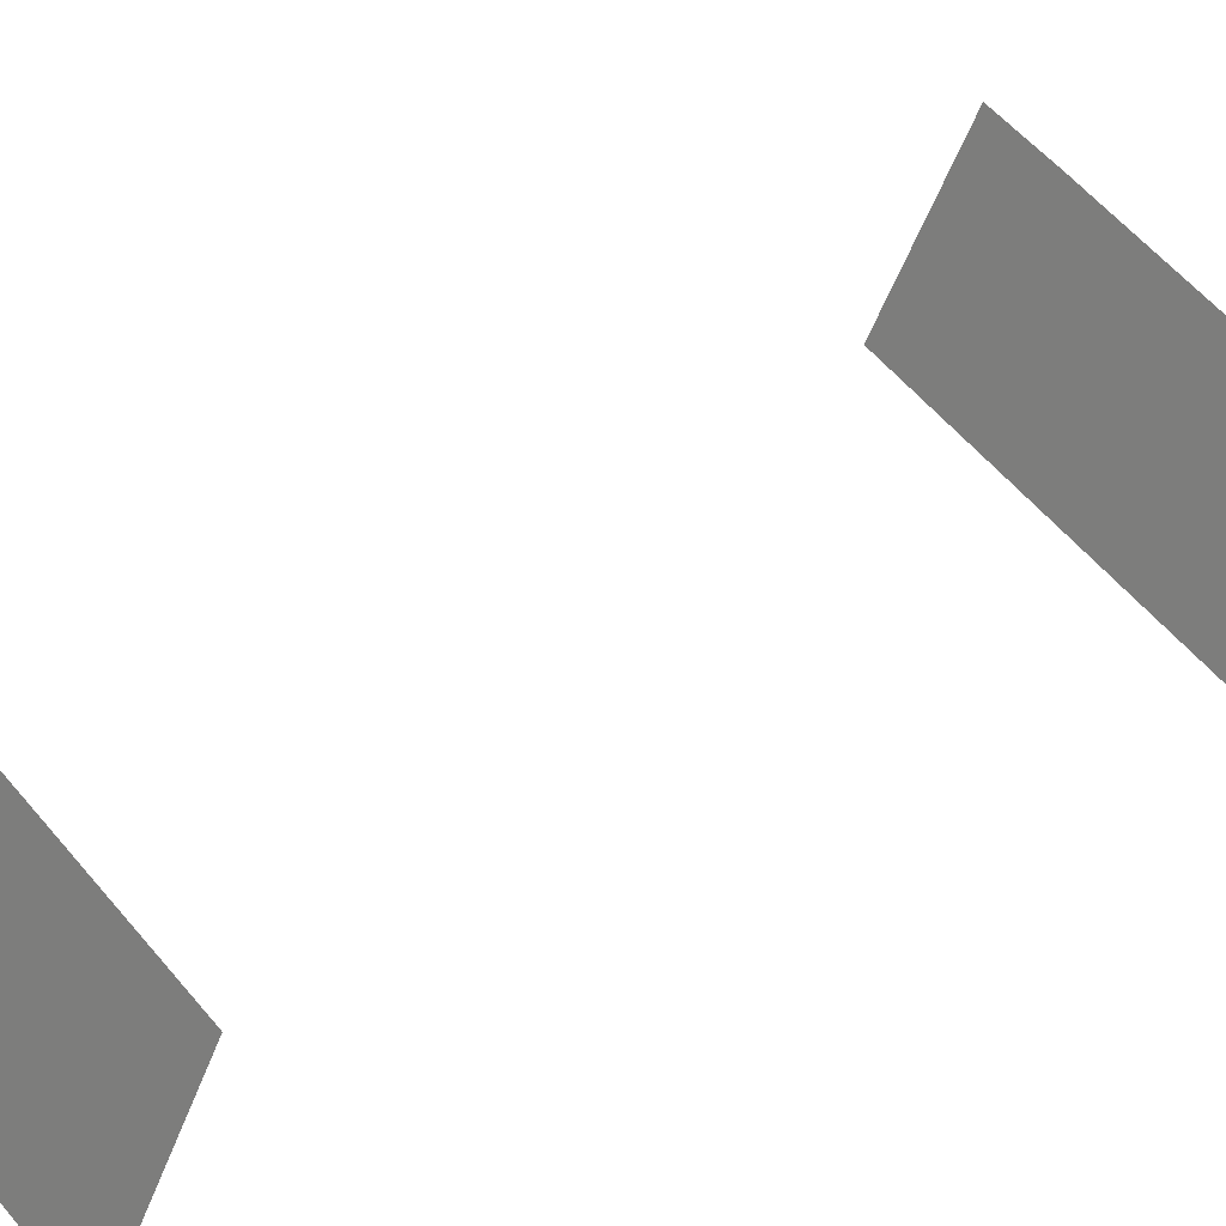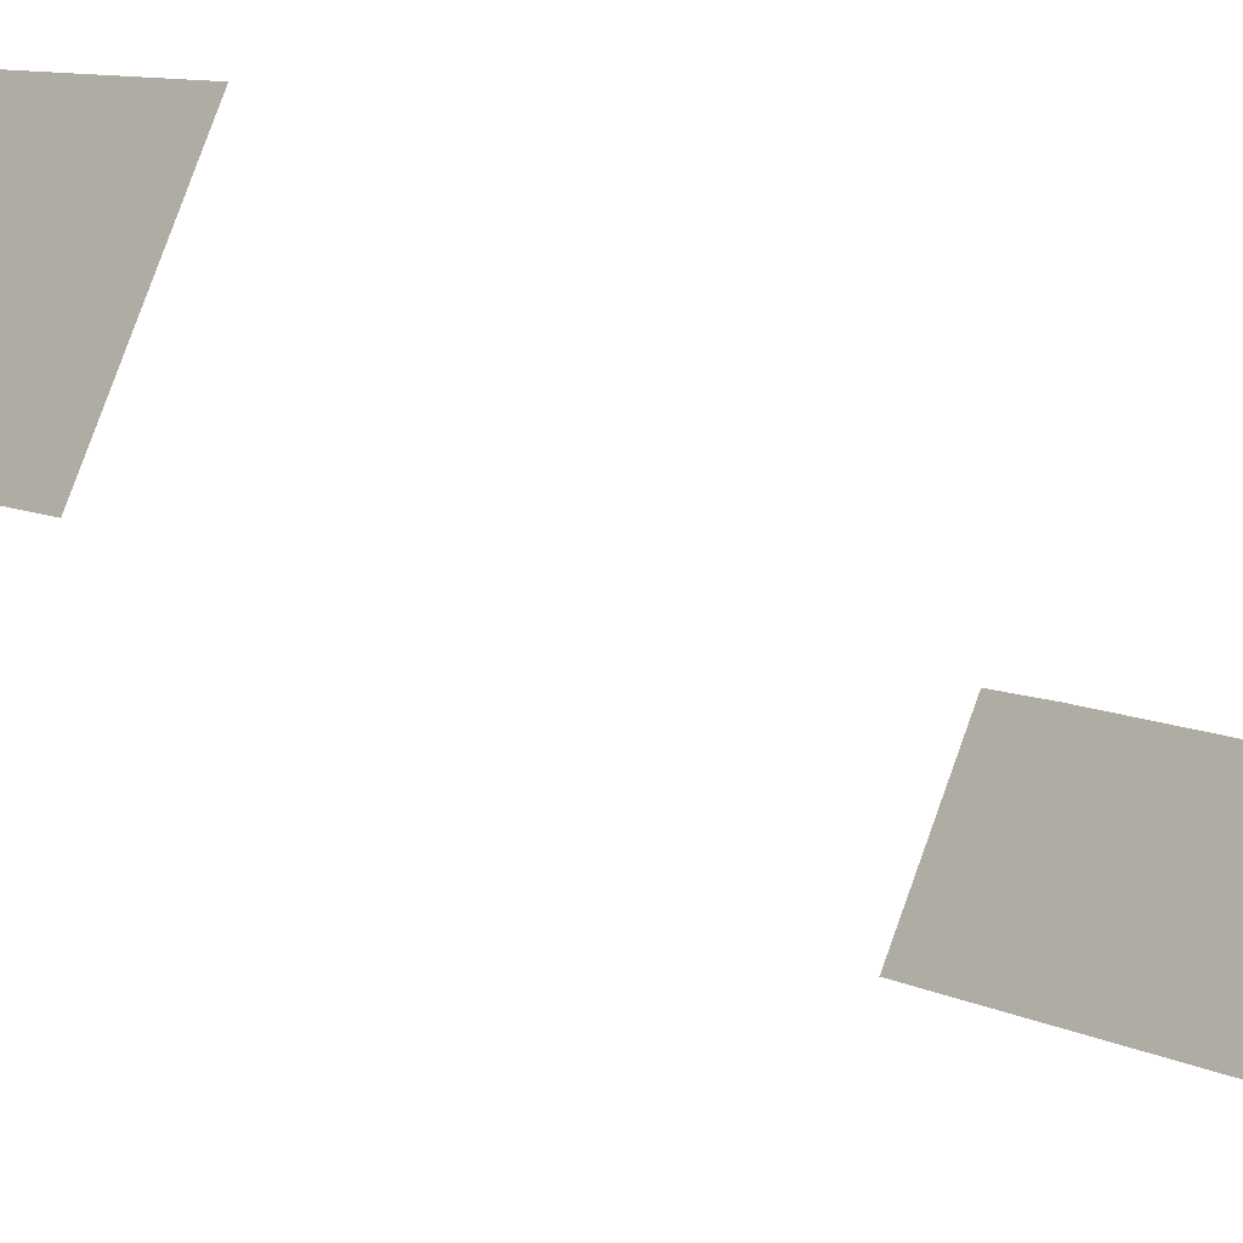
<metadata>
{"format":"obj","ext":"obj","renderer":"f3d","projection":"perspective","resolution":1024,"background":"white","views":[{"elev":18.6,"azim":44.2,"up":"+Y"},{"elev":-28.3,"azim":44.3,"up":"+Y"}]}
</metadata>
<code>
o geometryt000010000010000110010110000110000110100000110100st40
v 790.2 -213.3 700
v 795.7 -203.2 700
v 799.5 -205.1 700
v 812.1 -225.1 700
v 817.6 -215 700
v 799.5 -205.1 755.4
v 790.2 -213.3 755.4
v 812.1 -225.1 755.4
v 795.7 -203.2 755.4
v 817.6 -215 755.4
f 1 2 3
f 4 3 5
f 4 1 3
f 6 7 8
f 9 7 6
f 6 8 10

</code>
